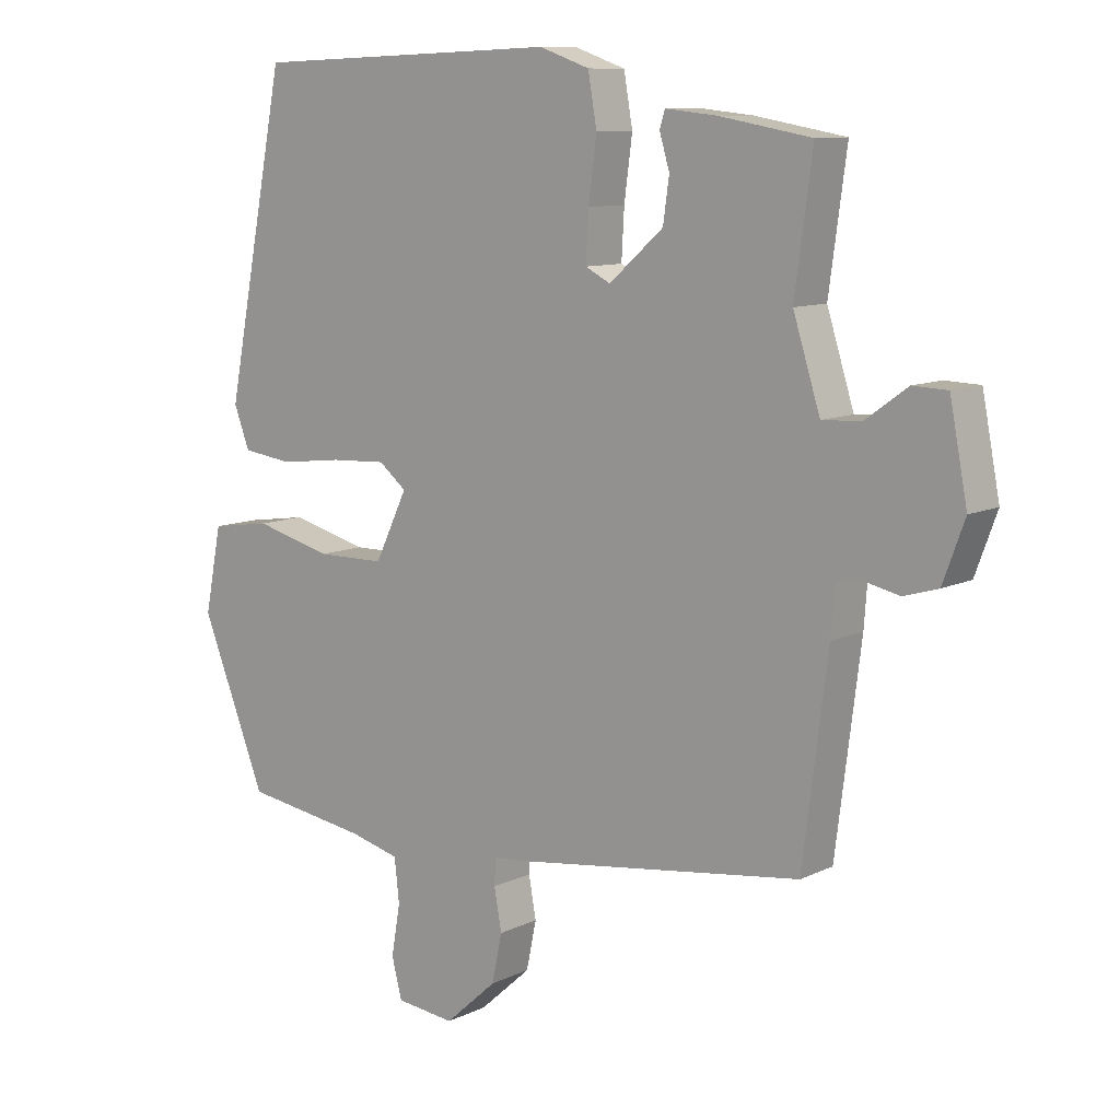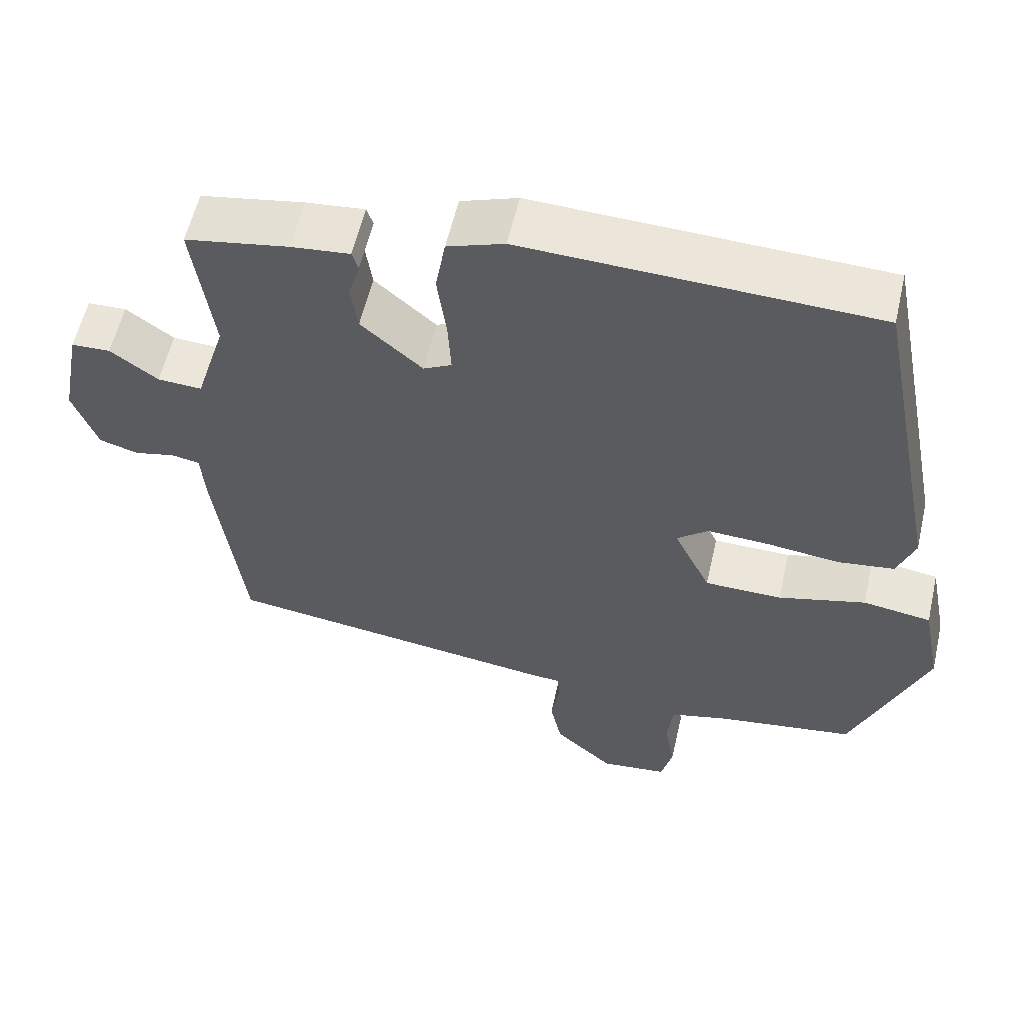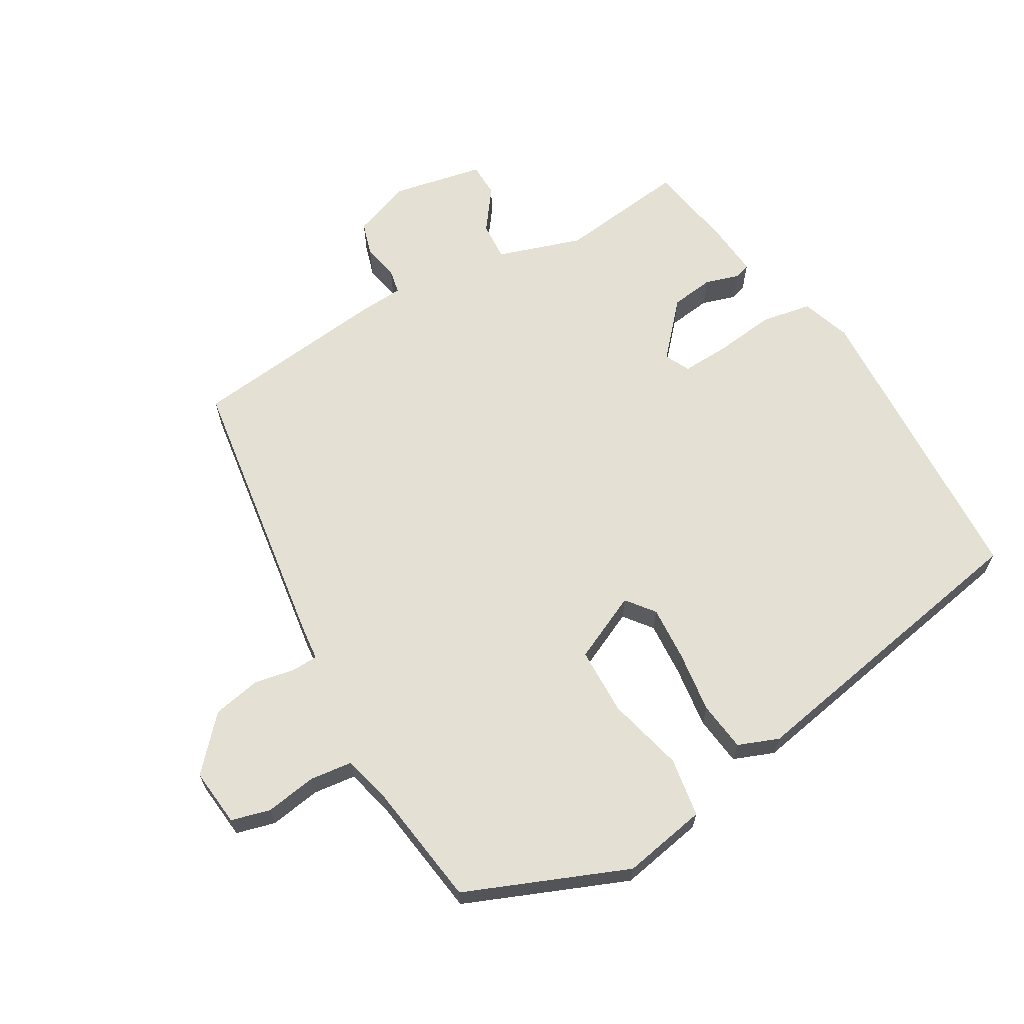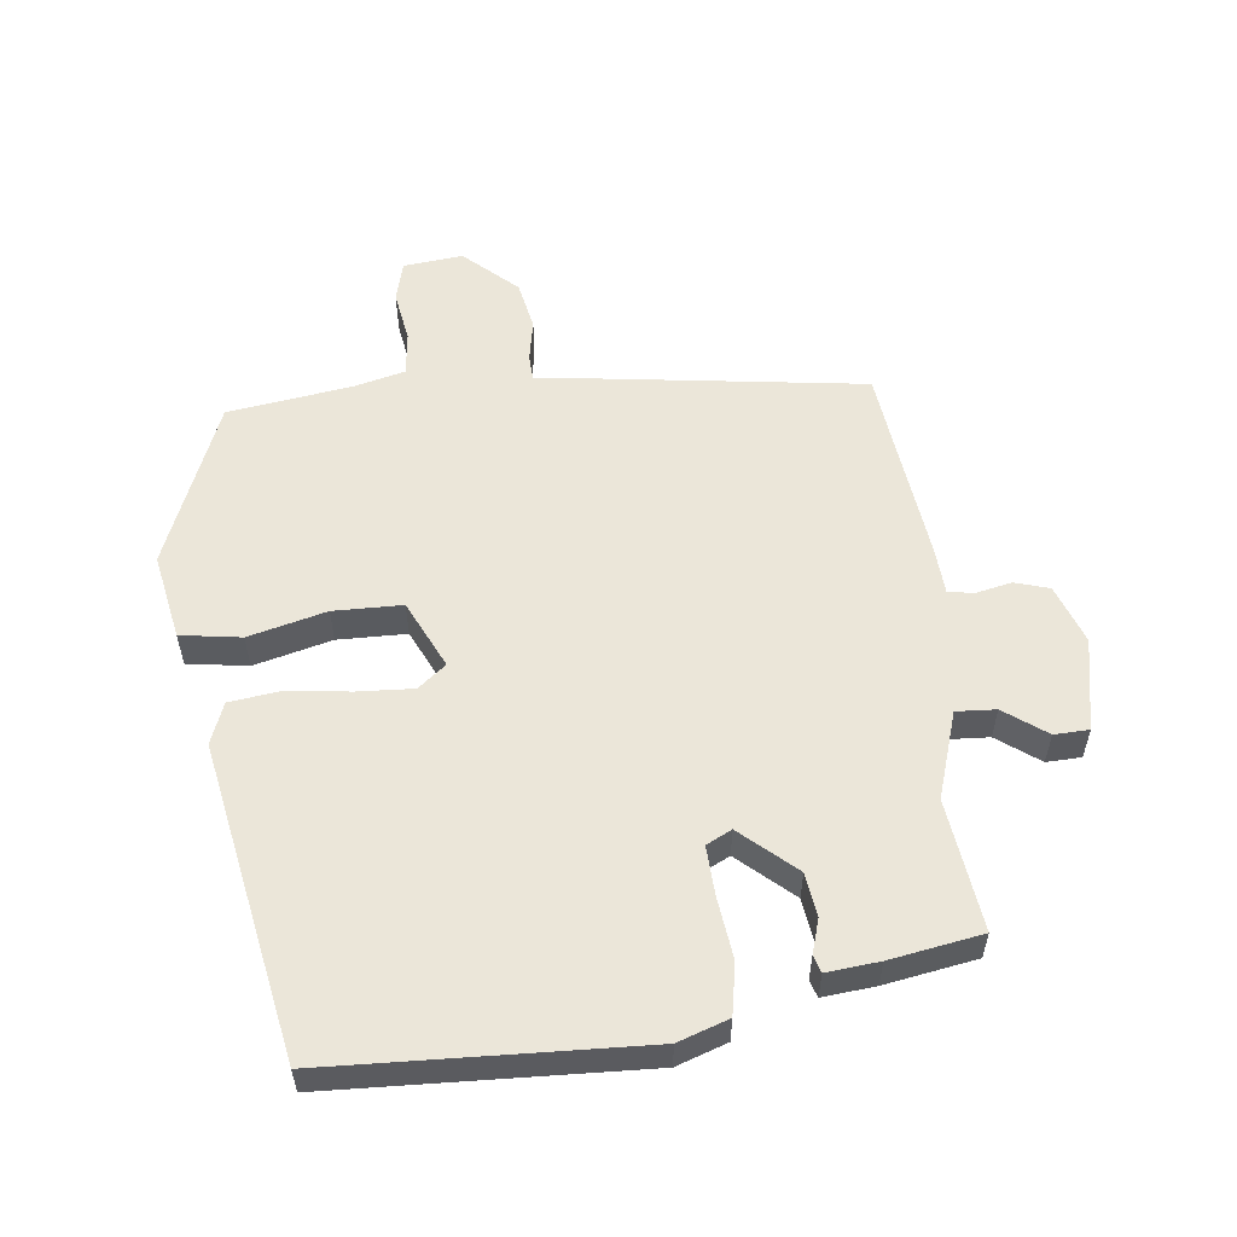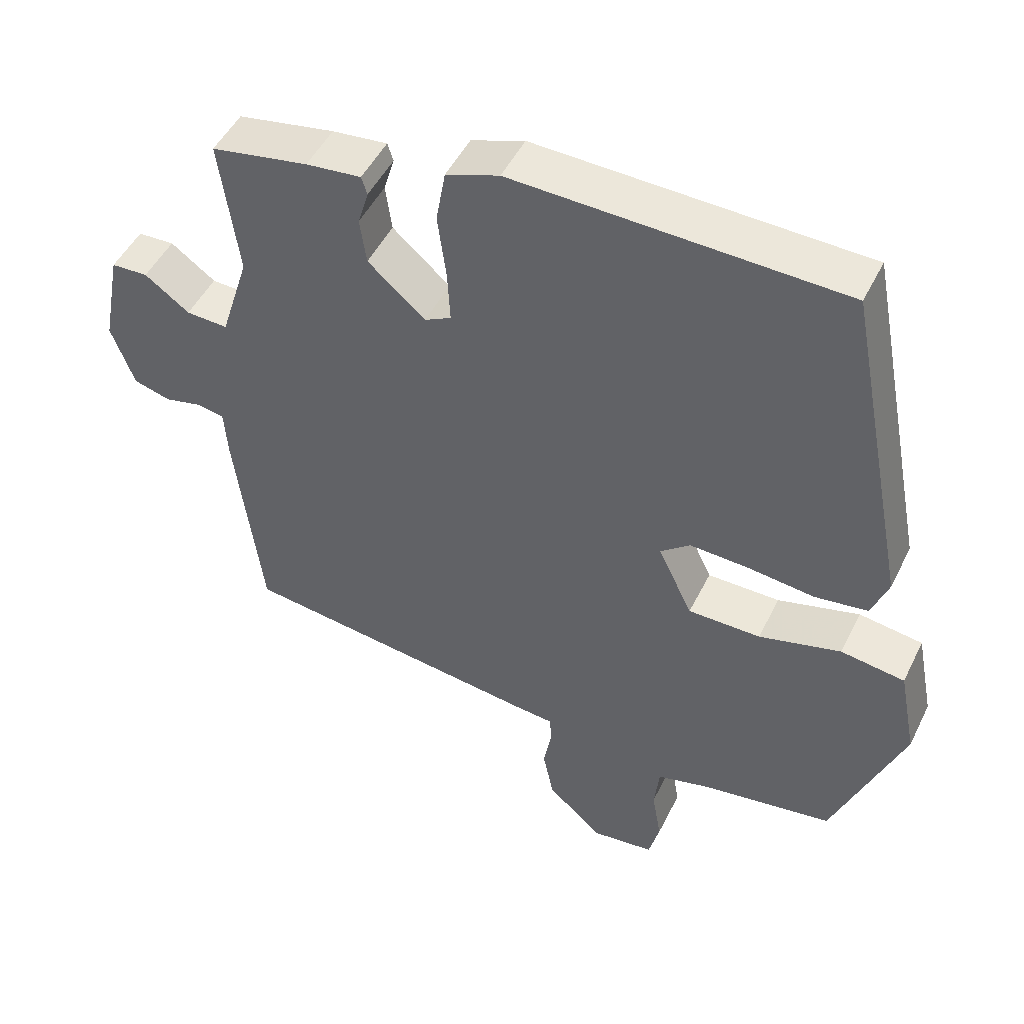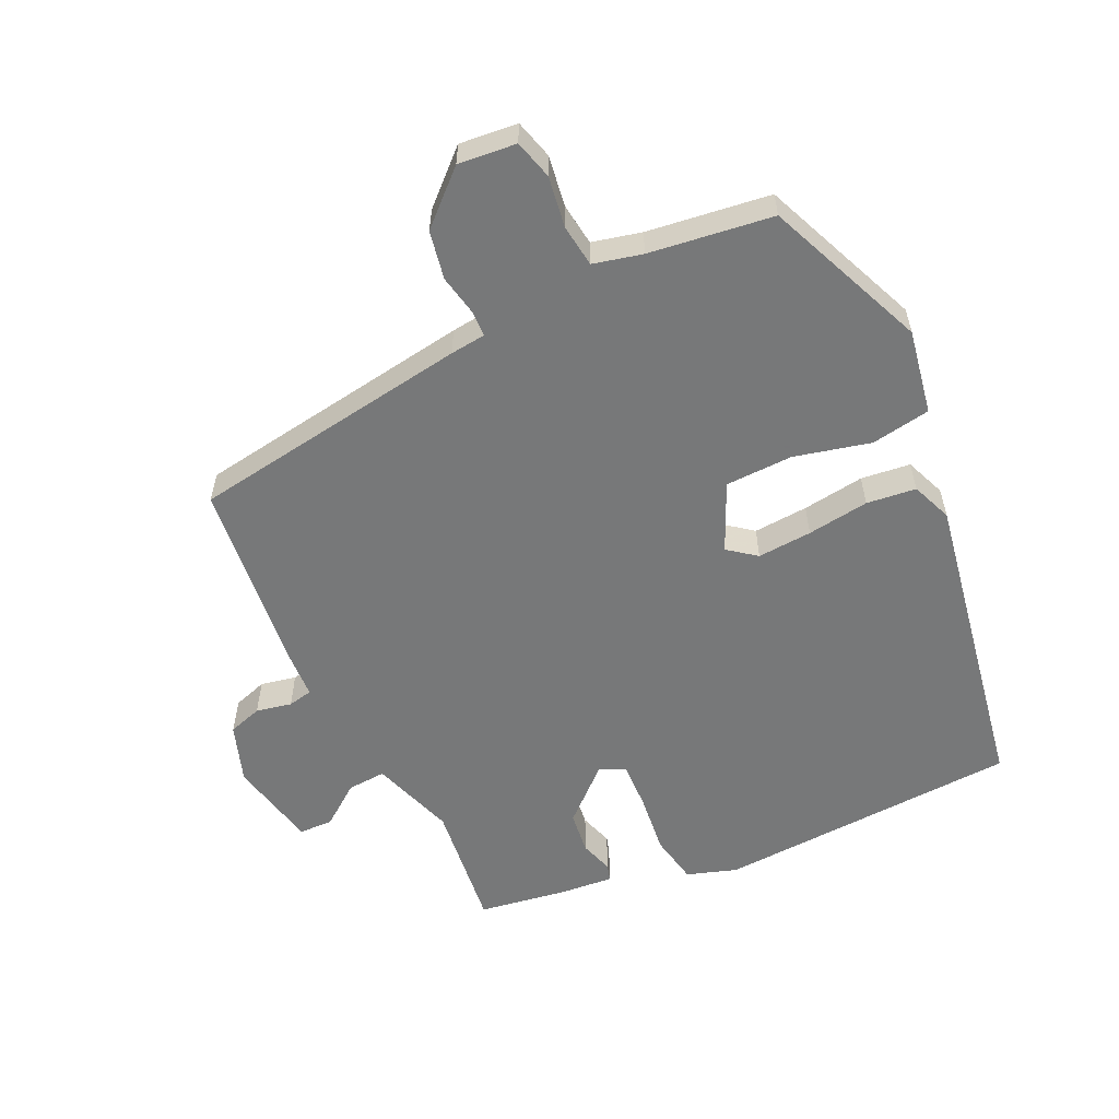
<metadata>
{"format":"obj","ext":"obj","renderer":"f3d","projection":"perspective","resolution":1024,"background":"white","views":[{"elev":9.9,"azim":39.4,"up":"+Z"},{"elev":57.8,"azim":-167.1,"up":"+Z"},{"elev":65.5,"azim":-119.5,"up":"+Y"},{"elev":56.3,"azim":-6.1,"up":"+Y"},{"elev":48.6,"azim":-154.5,"up":"+Z"},{"elev":-57.3,"azim":-153.7,"up":"+Y"}]}
</metadata>
<code>
v 0.473 0.07 -0.43
v 0.05 0.07 -0.486
v -0.003 0.07 -0.491
v -0.005 0.07 -0.53
v 0.006 0.07 -0.591
v -0.009 0.07 -0.663
v -0.086 0.07 -0.732
v -0.173 0.07 -0.722
v -0.188 0.07 -0.663
v -0.175 0.07 -0.587
v -0.182 0.07 -0.523
v -0.255 0.07 -0.504
v -0.439 0.07 -0.476
v -0.535 0.07 -0.233
v -0.51 0.07 -0.107
v -0.421 0.07 -0.094
v -0.307 0.07 -0.124
v -0.206 0.07 -0.123
v -0.158 0.07 -0.023
v -0.199 0.07 0.01
v -0.281 0.07 0.006
v -0.374 0.07 -0.005
v -0.448 0.07 0.005
v -0.471 0.07 0.066
v -0.381 0.07 0.527
v 0.075 0.07 0.543
v 0.149 0.07 0.517
v 0.162 0.07 0.442
v 0.15 0.07 0.352
v 0.146 0.07 0.28
v 0.183 0.07 0.261
v 0.263 0.07 0.331
v 0.272 0.07 0.395
v 0.257 0.07 0.445
v 0.265 0.07 0.47
v 0.342 0.07 0.462
v 0.477 0.07 0.438
v 0.451 0.07 0.246
v 0.491 0.07 0.119
v 0.549 0.07 0.122
v 0.611 0.07 0.167
v 0.662 0.07 0.165
v 0.688 0.07 0.029
v 0.656 0.07 -0.058
v 0.605 0.07 -0.073
v 0.552 0.07 -0.061
v 0.515 0.07 -0.068
v 0.51 0.07 -0.137
v 0.473 0 -0.43
v 0.05 0 -0.486
v -0.003 0 -0.491
v -0.005 0 -0.53
v 0.006 0 -0.591
v -0.009 0 -0.663
v -0.086 0 -0.732
v -0.173 0 -0.722
v -0.188 0 -0.663
v -0.175 0 -0.587
v -0.182 0 -0.523
v -0.255 0 -0.504
v -0.439 0 -0.476
v -0.535 0 -0.233
v -0.51 0 -0.107
v -0.421 0 -0.094
v -0.307 0 -0.124
v -0.206 0 -0.123
v -0.158 0 -0.023
v -0.199 0 0.01
v -0.281 0 0.006
v -0.374 0 -0.005
v -0.448 0 0.005
v -0.471 0 0.066
v -0.381 0 0.527
v 0.075 0 0.543
v 0.149 0 0.517
v 0.162 0 0.442
v 0.15 0 0.352
v 0.146 0 0.28
v 0.183 0 0.261
v 0.263 0 0.331
v 0.272 0 0.395
v 0.257 0 0.445
v 0.265 0 0.47
v 0.342 0 0.462
v 0.477 0 0.438
v 0.451 0 0.246
v 0.491 0 0.119
v 0.549 0 0.122
v 0.611 0 0.167
v 0.662 0 0.165
v 0.688 0 0.029
v 0.656 0 -0.058
v 0.605 0 -0.073
v 0.552 0 -0.061
v 0.515 0 -0.068
v 0.51 0 -0.137
f 1 2 3
f 48 1 3
f 47 48 3
f 44 45 46
f 43 44 46
f 42 43 46
f 41 42 46
f 40 41 46
f 39 40 46 47
f 38 39 47 3
f 36 37 38
f 35 36 38
f 34 35 38
f 33 34 38
f 32 33 38
f 31 32 38 3
f 27 28 29
f 26 27 29
f 25 26 29
f 24 25 29
f 23 24 29
f 22 23 29
f 21 22 29
f 20 21 29 30
f 19 20 30 31
f 15 16 17
f 14 15 17
f 13 14 17
f 12 13 17
f 11 12 17 18
f 19 31 3
f 18 19 3
f 11 18 3
f 10 11 3
f 8 9 10
f 7 8 10
f 6 7 10
f 5 6 10
f 4 5 10
f 3 4 10
f 51 50 49
f 51 49 96
f 51 96 95
f 94 93 92
f 94 92 91
f 94 91 90
f 94 90 89
f 94 89 88
f 95 94 88 87
f 51 95 87 86
f 86 85 84
f 86 84 83
f 86 83 82
f 86 82 81
f 86 81 80
f 51 86 80 79
f 77 76 75
f 77 75 74
f 77 74 73
f 77 73 72
f 77 72 71
f 77 71 70
f 77 70 69
f 78 77 69 68
f 79 78 68 67
f 65 64 63
f 65 63 62
f 65 62 61
f 65 61 60
f 66 65 60 59
f 51 79 67
f 51 67 66
f 51 66 59
f 51 59 58
f 58 57 56
f 58 56 55
f 58 55 54
f 58 54 53
f 58 53 52
f 58 52 51
f 1 49 50 2
f 2 50 51 3
f 3 51 52 4
f 4 52 53 5
f 5 53 54 6
f 6 54 55 7
f 7 55 56 8
f 8 56 57 9
f 9 57 58 10
f 10 58 59 11
f 11 59 60 12
f 12 60 61 13
f 13 61 62 14
f 14 62 63 15
f 15 63 64 16
f 16 64 65 17
f 17 65 66 18
f 18 66 67 19
f 19 67 68 20
f 20 68 69 21
f 21 69 70 22
f 22 70 71 23
f 23 71 72 24
f 24 72 73 25
f 25 73 74 26
f 26 74 75 27
f 27 75 76 28
f 28 76 77 29
f 29 77 78 30
f 30 78 79 31
f 31 79 80 32
f 32 80 81 33
f 33 81 82 34
f 34 82 83 35
f 35 83 84 36
f 36 84 85 37
f 37 85 86 38
f 38 86 87 39
f 39 87 88 40
f 40 88 89 41
f 41 89 90 42
f 42 90 91 43
f 43 91 92 44
f 44 92 93 45
f 45 93 94 46
f 46 94 95 47
f 47 95 96 48
f 48 96 49 1

</code>
